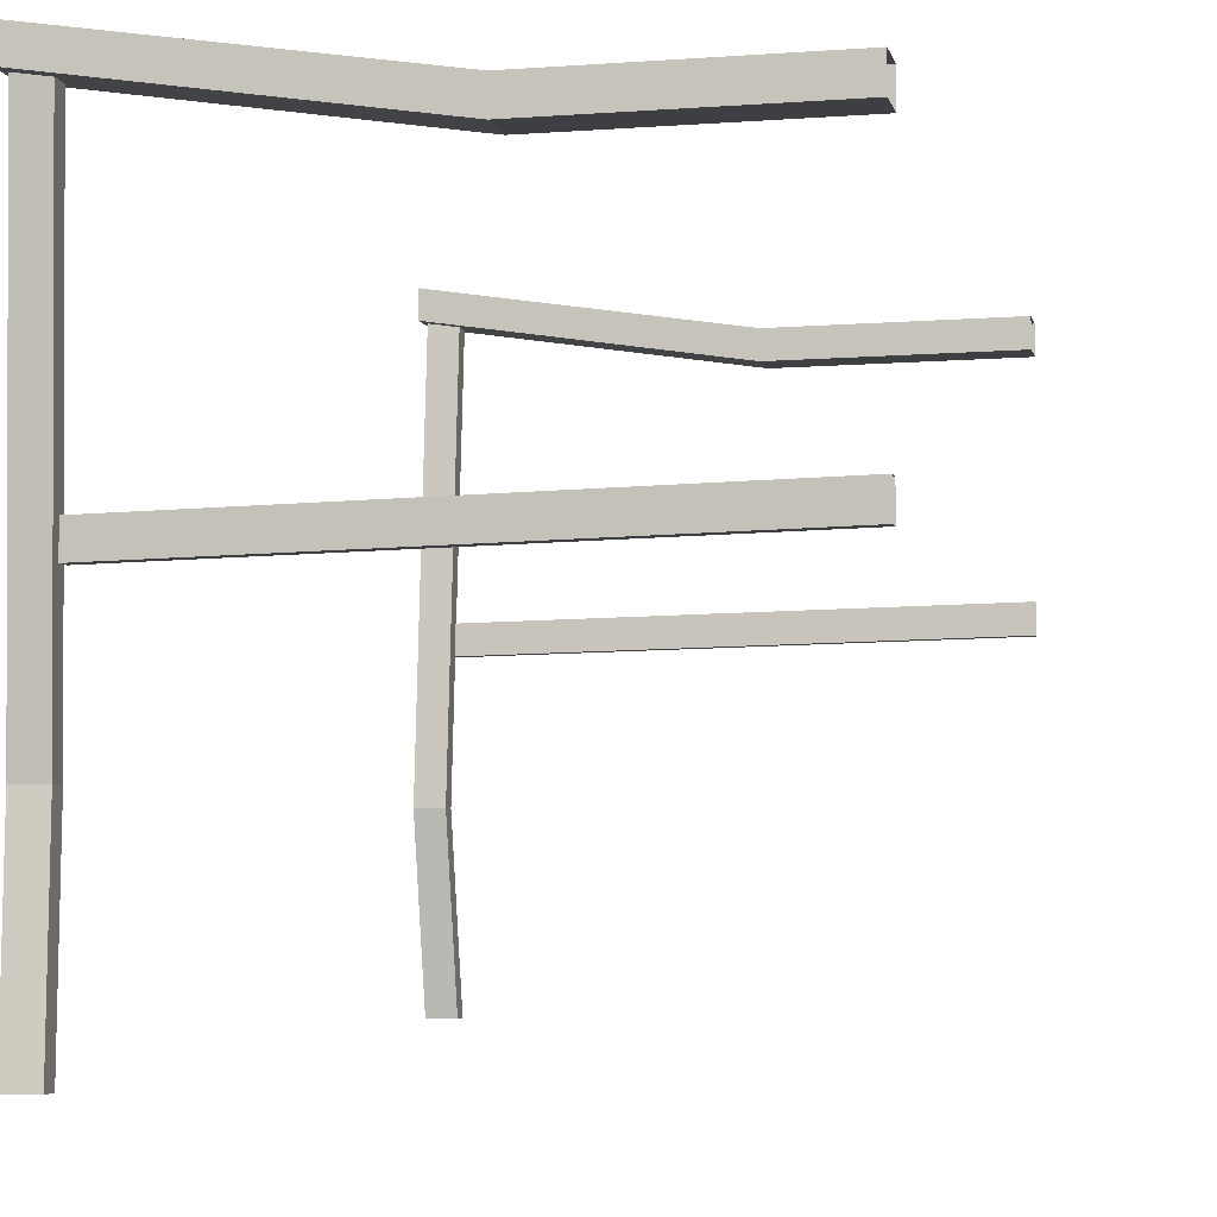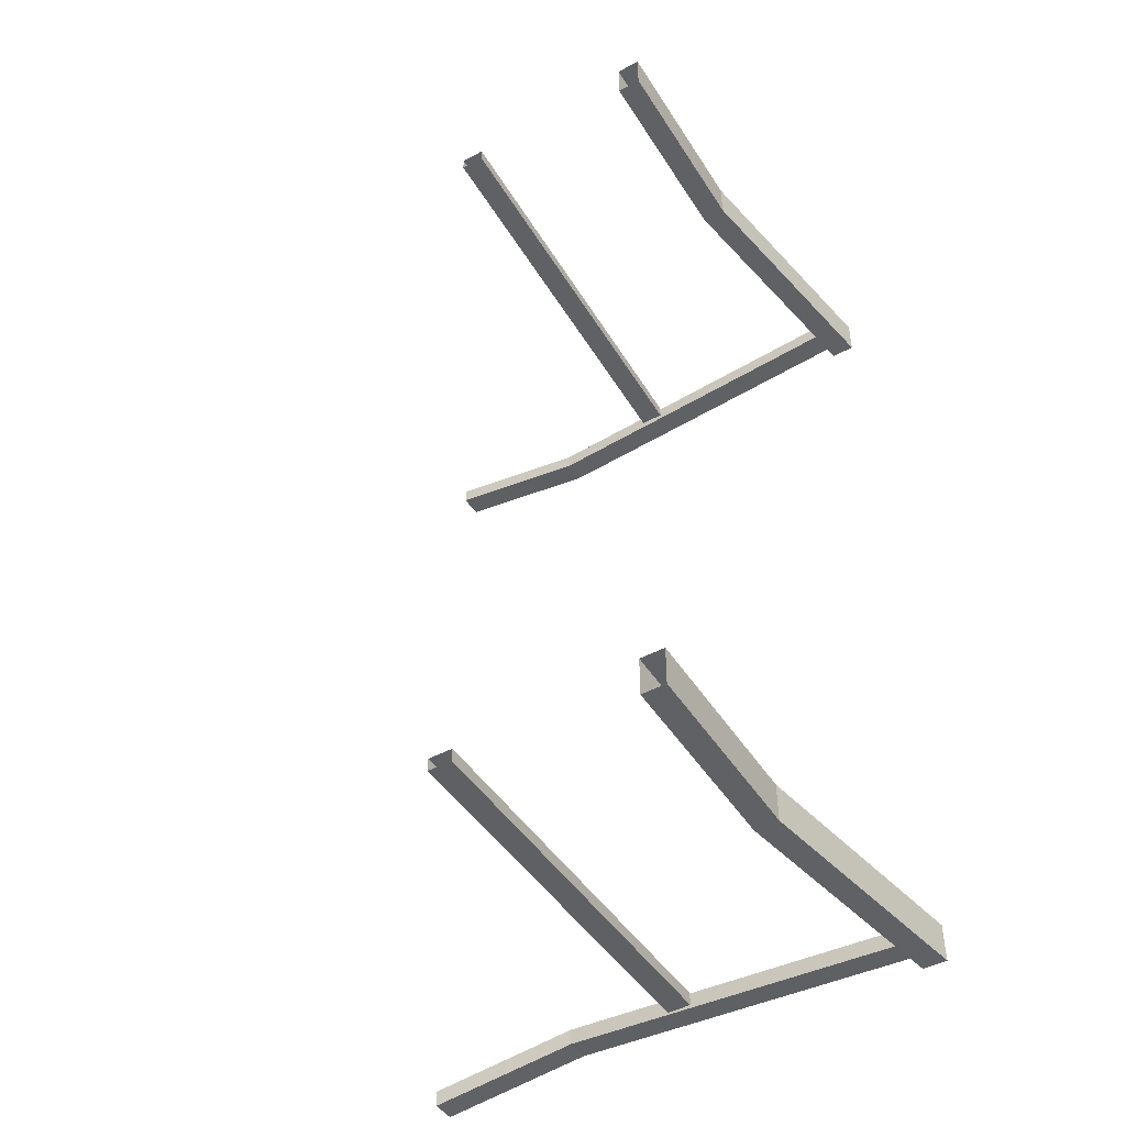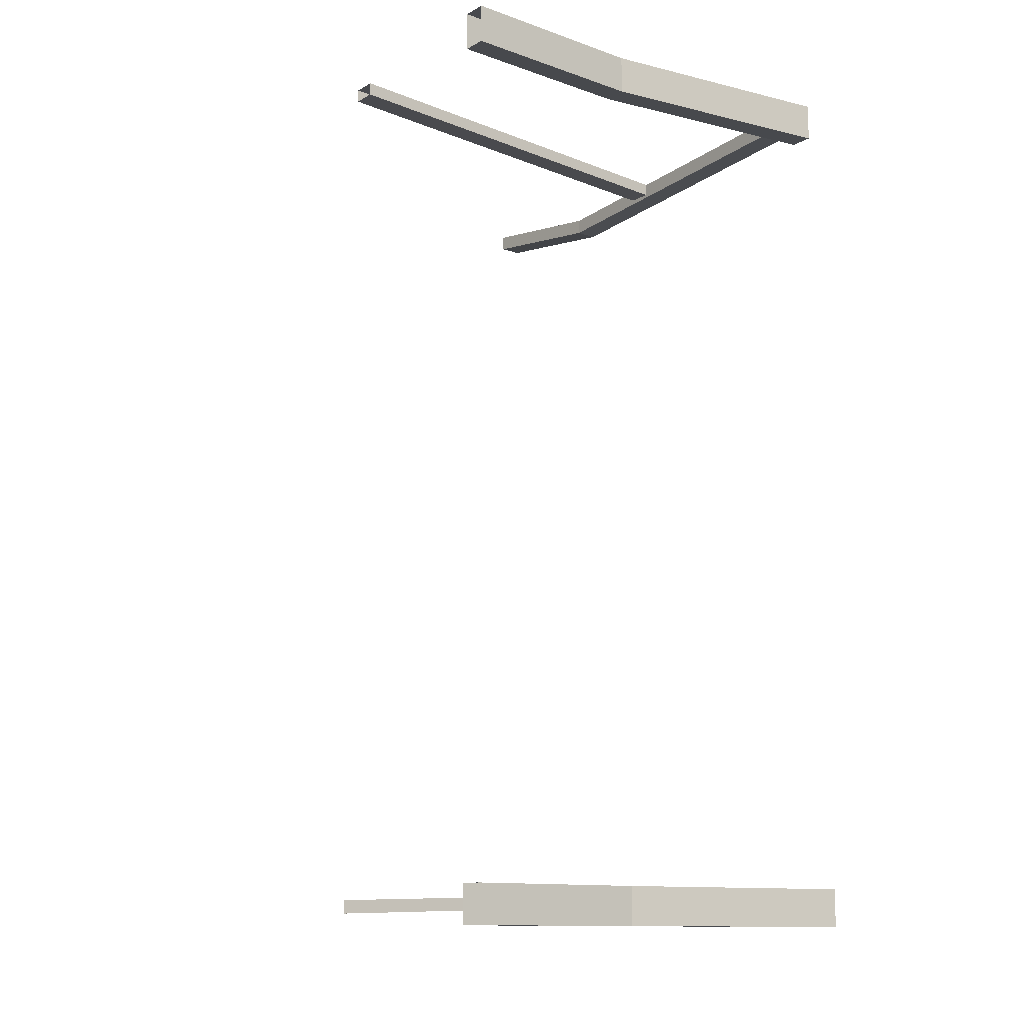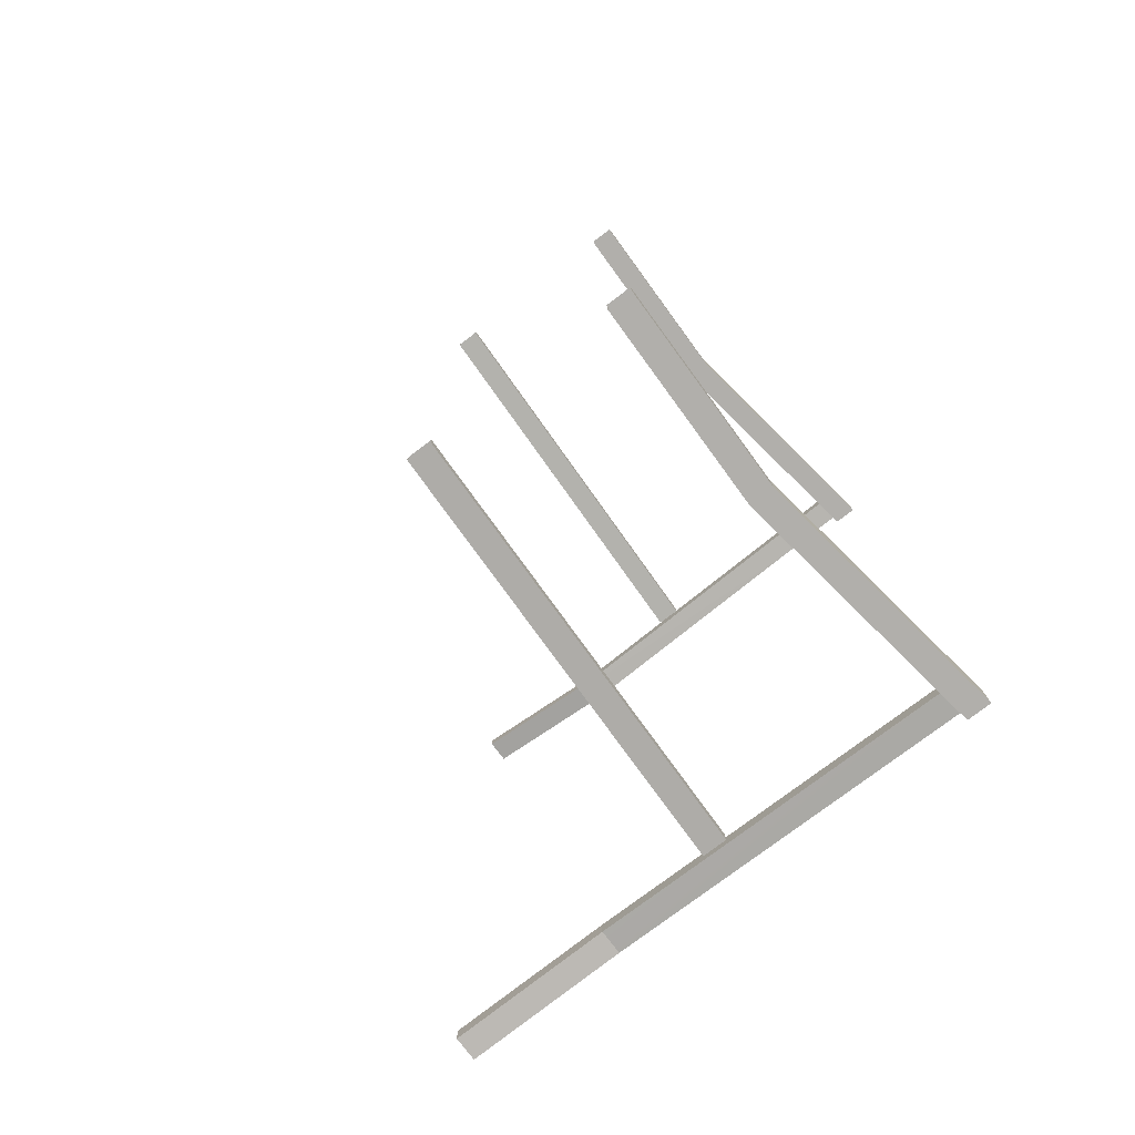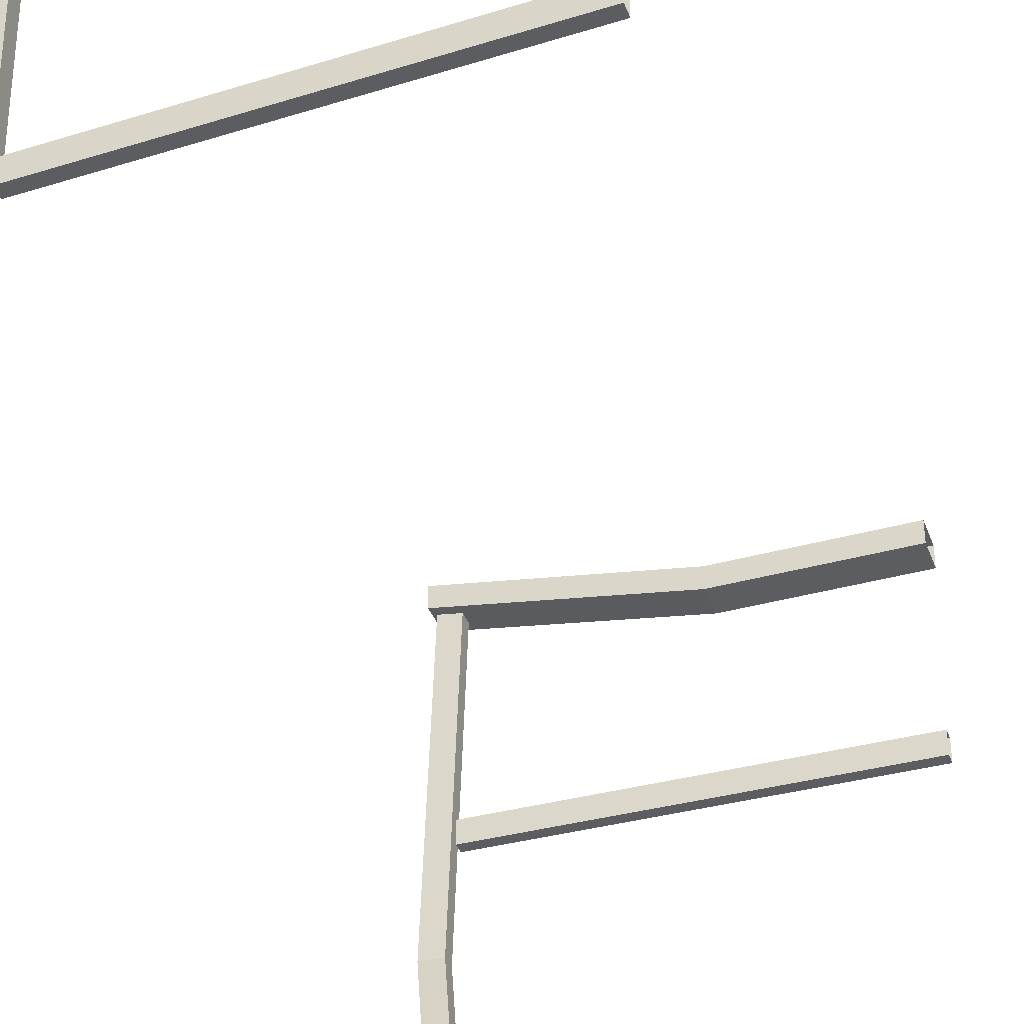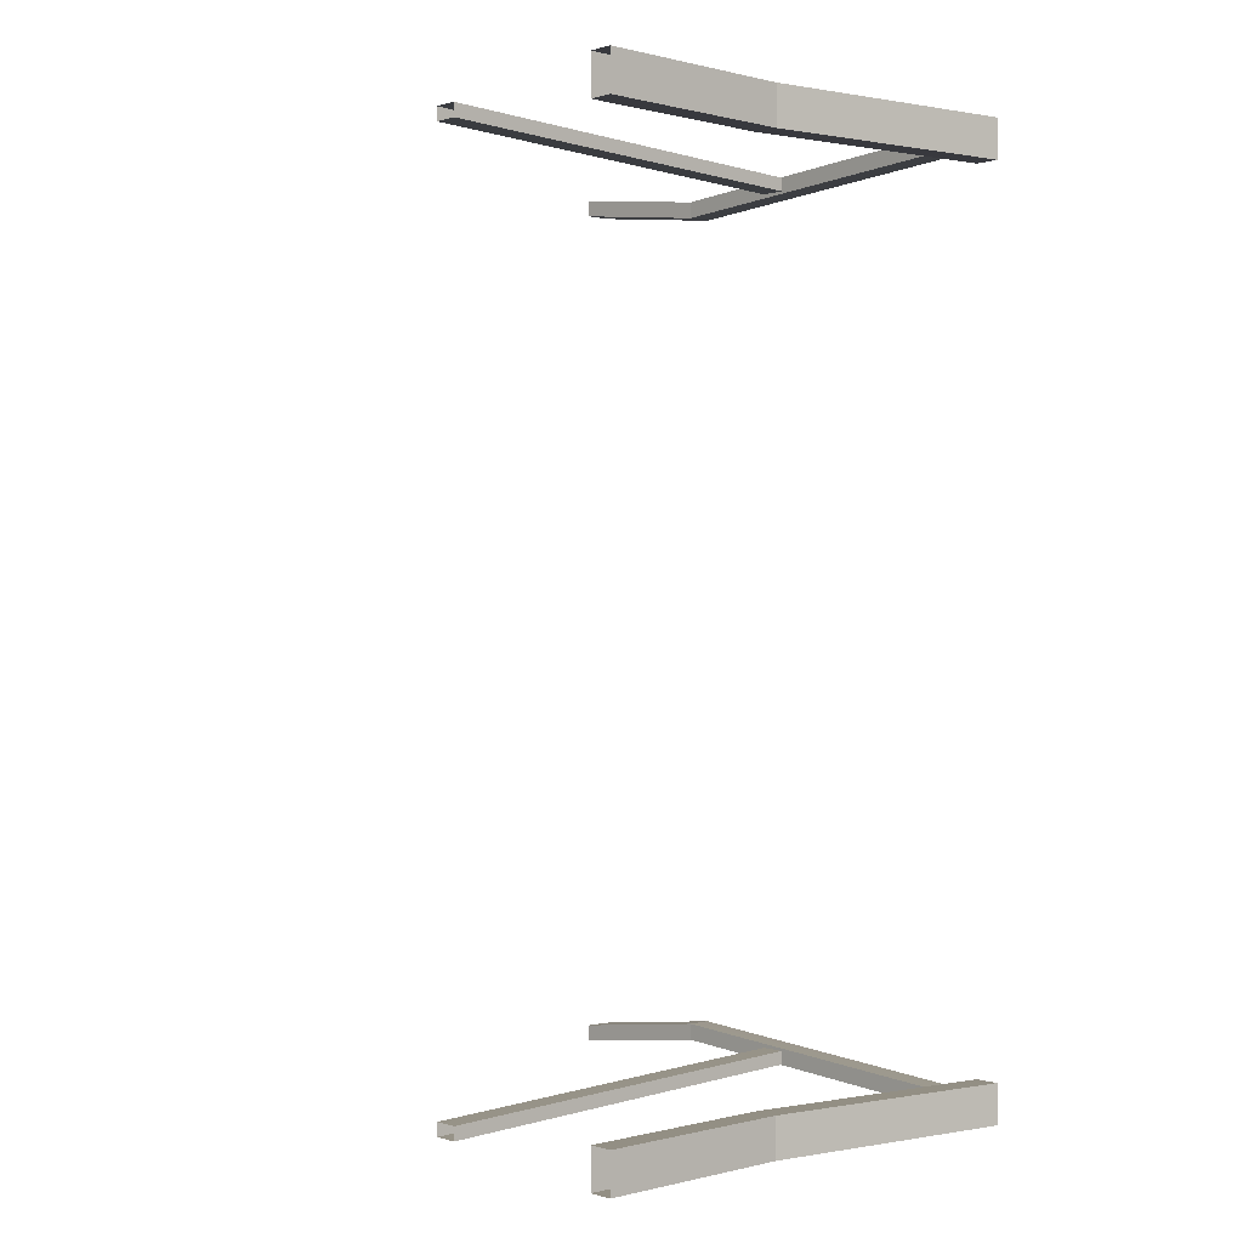
<metadata>
{"format":"obj","ext":"obj","renderer":"f3d","projection":"perspective","resolution":1024,"background":"white","views":[{"elev":-3.9,"azim":10.9,"up":"+Y"},{"elev":-46.2,"azim":121.7,"up":"+Z"},{"elev":-12.3,"azim":141.8,"up":"+Z"},{"elev":-78.2,"azim":127.2,"up":"+Z"},{"elev":-36.4,"azim":18.9,"up":"+Y"},{"elev":0.1,"azim":137.8,"up":"+Z"}]}
</metadata>
<code>
g guardrail_200_03
v -0.9164 0.3126 0.849
v -0.8581 5.341e-07 0.8906
v -0.8672 0.3126 0.849
v -0.9073 5.341e-07 0.8906
v -0.8672 0.3126 0.849
v -0.8581 5.341e-07 0.9241
v -0.8672 0.3126 0.8825
v -0.8581 5.341e-07 0.8906
v -0.8672 0.3126 0.8825
v -0.9073 5.341e-07 0.9241
v -0.9164 0.3126 0.8825
v -0.8581 5.341e-07 0.9241
v -0.9164 0.3126 0.8825
v -0.9073 5.341e-07 0.8906
v -0.9164 0.3126 0.849
v -0.9073 5.341e-07 0.9241
v -0.9168 1.043 0.9473
v -0.9168 1.093 0.8674
v -0.9168 1.093 0.9473
v -0.9168 1.043 0.8674
v -0.2659 0.9708 0.8674
v -0.398 1.018 0.8674
v -0.398 0.9685 0.8674
v -0.2659 1.02 0.8674
v -7.629e-08 0.9756 0.8674
v -7.629e-08 1.025 0.8674
v -0.2659 1.02 0.8674
v -0.398 1.018 0.9473
v -0.398 1.018 0.8674
v -0.2659 1.02 0.9473
v -7.629e-08 1.025 0.9473
v -7.629e-08 1.025 0.8674
v -0.398 1.018 0.9473
v -0.2659 0.9708 0.9473
v -0.398 0.9685 0.9473
v -0.2659 1.02 0.9473
v -7.629e-08 0.9756 0.9473
v -7.629e-08 1.025 0.9473
v -0.2659 0.9708 0.9473
v -0.398 0.9685 0.8674
v -0.398 0.9685 0.9473
v -0.2659 0.9708 0.8674
v -7.629e-08 0.9756 0.8674
v -7.629e-08 0.9756 0.9473
v -0.9168 1.043 0.8674
v -0.7341 1.066 0.8674
v -0.9168 1.093 0.8674
v -0.7341 1.017 0.8674
v -0.5041 1.033 0.8674
v -0.5041 0.9838 0.8674
v -0.398 1.018 0.8674
v -0.398 0.9685 0.8674
v -0.7341 1.066 0.8674
v -0.9168 1.093 0.9473
v -0.9168 1.093 0.8674
v -0.7341 1.066 0.9473
v -0.5041 1.033 0.9473
v -0.5041 1.033 0.8674
v -0.398 1.018 0.9473
v -0.398 1.018 0.8674
v -0.7341 1.066 0.9473
v -0.9168 1.043 0.9473
v -0.9168 1.093 0.9473
v -0.7341 1.017 0.9473
v -0.5041 1.033 0.9473
v -0.5041 0.9838 0.9473
v -0.398 1.018 0.9473
v -0.398 0.9685 0.9473
v -0.7341 1.017 0.9473
v -0.9168 1.043 0.8674
v -0.9168 1.043 0.9473
v -0.7341 1.017 0.8674
v -0.5041 0.9838 0.8674
v -0.5041 0.9838 0.9473
v -0.398 0.9685 0.8674
v -0.398 0.9685 0.9473
v -0.7341 0.5413 0.872
v -0.8581 0.5872 0.8683
v -0.8581 0.538 0.8683
v -0.7341 0.5905 0.872
v -0.5041 0.5475 0.8788
v -0.5041 0.5967 0.8788
v -0.2659 0.5539 0.8859
v -0.2659 0.6031 0.8859
v -4.121e-15 0.561 0.8938
v -4.547e-15 0.6103 0.8938
v -0.7341 0.5905 0.872
v -0.8581 0.5872 0.8955
v -0.8581 0.5872 0.8683
v -0.7341 0.5905 0.8992
v -0.5041 0.5967 0.8788
v -0.5041 0.5967 0.906
v -0.2659 0.6031 0.8859
v -0.2659 0.6031 0.913
v -4.547e-15 0.6103 0.8938
v -4.547e-15 0.6103 0.9209
v -0.8581 0.5872 0.8955
v -0.7341 0.5413 0.8992
v -0.8581 0.538 0.8955
v -0.7341 0.5905 0.8992
v -0.5041 0.5475 0.906
v -0.5041 0.5967 0.906
v -0.2659 0.5539 0.913
v -0.2659 0.6031 0.913
v -4.121e-15 0.561 0.9209
v -4.547e-15 0.6103 0.9209
v -0.8581 0.538 0.8955
v -0.7341 0.5413 0.872
v -0.8581 0.538 0.8683
v -0.7341 0.5413 0.8992
v -0.5041 0.5475 0.8788
v -0.5041 0.5475 0.906
v -0.2659 0.5539 0.8859
v -0.2659 0.5539 0.913
v -4.121e-15 0.561 0.8938
v -4.121e-15 0.561 0.9209
v -0.9073 1.044 0.8906
v -0.8672 0.3126 0.849
v -0.8581 1.036 0.8906
v -0.9164 0.3126 0.849
v -0.8581 1.036 0.8906
v -0.8672 0.3126 0.8825
v -0.8581 1.036 0.9241
v -0.8672 0.3126 0.849
v -0.8581 1.036 0.9241
v -0.9164 0.3126 0.8825
v -0.9073 1.044 0.9241
v -0.8672 0.3126 0.8825
v -0.9073 1.044 0.9241
v -0.9164 0.3126 0.849
v -0.9073 1.044 0.8906
v -0.9164 0.3126 0.8825
v -0.9164 0.3126 -0.849
v -0.8672 0.3126 -0.849
v -0.8581 7.747e-07 -0.8906
v -0.9073 7.747e-07 -0.8906
v -0.8672 0.3126 -0.849
v -0.8672 0.3126 -0.8825
v -0.8581 7.838e-07 -0.9241
v -0.8581 7.747e-07 -0.8906
v -0.8672 0.3126 -0.8825
v -0.9164 0.3126 -0.8825
v -0.9073 7.838e-07 -0.9241
v -0.8581 7.838e-07 -0.9241
v -0.9164 0.3126 -0.8825
v -0.9164 0.3126 -0.849
v -0.9073 7.747e-07 -0.8906
v -0.9073 7.838e-07 -0.9241
v -0.9168 1.043 -0.9473
v -0.9168 1.093 -0.9473
v -0.9168 1.093 -0.8674
v -0.9168 1.043 -0.8674
v -0.2659 0.9708 -0.8674
v -0.398 0.9685 -0.8674
v -0.398 1.018 -0.8674
v -0.2659 1.02 -0.8674
v -7.629e-08 0.9756 -0.8674
v -7.629e-08 1.025 -0.8674
v -0.2659 1.02 -0.8674
v -0.398 1.018 -0.8674
v -0.398 1.018 -0.9473
v -0.2659 1.02 -0.9473
v -7.629e-08 1.025 -0.9473
v -7.629e-08 1.025 -0.8674
v -0.398 1.018 -0.9473
v -0.398 0.9685 -0.9473
v -0.2659 0.9708 -0.9473
v -0.2659 1.02 -0.9473
v -7.629e-08 0.9756 -0.9473
v -7.629e-08 1.025 -0.9473
v -0.2659 0.9708 -0.9473
v -0.398 0.9685 -0.9473
v -0.398 0.9685 -0.8674
v -0.2659 0.9708 -0.8674
v -7.629e-08 0.9756 -0.8674
v -7.629e-08 0.9756 -0.9473
v -0.9168 1.043 -0.8674
v -0.9168 1.093 -0.8674
v -0.7341 1.066 -0.8674
v -0.7341 1.017 -0.8674
v -0.5041 1.033 -0.8674
v -0.5041 0.9838 -0.8674
v -0.398 1.018 -0.8674
v -0.398 0.9685 -0.8674
v -0.7341 1.066 -0.8674
v -0.9168 1.093 -0.8674
v -0.9168 1.093 -0.9473
v -0.7341 1.066 -0.9473
v -0.5041 1.033 -0.9473
v -0.5041 1.033 -0.8674
v -0.398 1.018 -0.9473
v -0.398 1.018 -0.8674
v -0.7341 1.066 -0.9473
v -0.9168 1.093 -0.9473
v -0.9168 1.043 -0.9473
v -0.7341 1.017 -0.9473
v -0.5041 1.033 -0.9473
v -0.5041 0.9838 -0.9473
v -0.398 1.018 -0.9473
v -0.398 0.9685 -0.9473
v -0.7341 1.017 -0.9473
v -0.9168 1.043 -0.9473
v -0.9168 1.043 -0.8674
v -0.7341 1.017 -0.8674
v -0.5041 0.9838 -0.8674
v -0.5041 0.9838 -0.9473
v -0.398 0.9685 -0.8674
v -0.398 0.9685 -0.9473
v -0.7341 0.5413 -0.872
v -0.8581 0.538 -0.8683
v -0.8581 0.5872 -0.8683
v -0.7341 0.5905 -0.872
v -0.5041 0.5475 -0.8788
v -0.5041 0.5967 -0.8788
v -0.2659 0.5539 -0.8859
v -0.2659 0.6031 -0.8859
v -3.837e-15 0.561 -0.8938
v -4.263e-15 0.6103 -0.8938
v -0.7341 0.5905 -0.872
v -0.8581 0.5872 -0.8683
v -0.8581 0.5872 -0.8955
v -0.7341 0.5905 -0.8992
v -0.5041 0.5967 -0.8788
v -0.5041 0.5967 -0.906
v -0.2659 0.6031 -0.8859
v -0.2659 0.6031 -0.913
v -4.263e-15 0.6103 -0.8938
v -4.263e-15 0.6103 -0.9209
v -0.8581 0.5872 -0.8955
v -0.8581 0.538 -0.8955
v -0.7341 0.5413 -0.8992
v -0.7341 0.5905 -0.8992
v -0.5041 0.5475 -0.906
v -0.5041 0.5967 -0.906
v -0.2659 0.5539 -0.913
v -0.2659 0.6031 -0.913
v -3.837e-15 0.561 -0.9209
v -4.263e-15 0.6103 -0.9209
v -0.8581 0.538 -0.8955
v -0.8581 0.538 -0.8683
v -0.7341 0.5413 -0.872
v -0.7341 0.5413 -0.8992
v -0.5041 0.5475 -0.8788
v -0.5041 0.5475 -0.906
v -0.2659 0.5539 -0.8859
v -0.2659 0.5539 -0.913
v -3.837e-15 0.561 -0.8938
v -3.837e-15 0.561 -0.9209
v -0.9073 1.044 -0.8906
v -0.8581 1.036 -0.8906
v -0.8672 0.3126 -0.849
v -0.9164 0.3126 -0.849
v -0.8581 1.036 -0.8906
v -0.8581 1.036 -0.9241
v -0.8672 0.3126 -0.8825
v -0.8672 0.3126 -0.849
v -0.8581 1.036 -0.9241
v -0.9073 1.044 -0.9241
v -0.9164 0.3126 -0.8825
v -0.8672 0.3126 -0.8825
v -0.9073 1.044 -0.9241
v -0.9073 1.044 -0.8906
v -0.9164 0.3126 -0.849
v -0.9164 0.3126 -0.8825
g guardrail_200_03_0
f 3 2 1
f 4 1 2
f 7 6 5
f 8 5 6
f 11 10 9
f 12 9 10
f 15 14 13
f 16 13 14
f 19 18 17
f 20 17 18
f 23 22 21
f 24 21 22
f 21 24 25
f 26 25 24
f 29 28 27
f 30 27 28
f 30 31 27
f 32 27 31
f 35 34 33
f 36 33 34
f 34 37 36
f 38 36 37
f 41 40 39
f 42 39 40
f 42 43 39
f 44 39 43
f 47 46 45
f 48 45 46
f 46 49 48
f 50 48 49
f 49 51 50
f 52 50 51
f 55 54 53
f 56 53 54
f 56 57 53
f 58 53 57
f 57 59 58
f 60 58 59
f 63 62 61
f 64 61 62
f 61 64 65
f 66 65 64
f 65 66 67
f 68 67 66
f 71 70 69
f 72 69 70
f 72 73 69
f 74 69 73
f 73 75 74
f 76 74 75
f 79 78 77
f 80 77 78
f 77 80 81
f 82 81 80
f 81 82 83
f 84 83 82
f 83 84 85
f 86 85 84
f 89 88 87
f 90 87 88
f 87 90 91
f 92 91 90
f 91 92 93
f 94 93 92
f 93 94 95
f 96 95 94
f 99 98 97
f 100 97 98
f 98 101 100
f 102 100 101
f 101 103 102
f 104 102 103
f 103 105 104
f 106 104 105
f 109 108 107
f 110 107 108
f 108 111 110
f 112 110 111
f 111 113 112
f 114 112 113
f 113 115 114
f 116 114 115
f 119 118 117
f 120 117 118
f 123 122 121
f 124 121 122
f 127 126 125
f 128 125 126
f 131 130 129
f 132 129 130
f 135 134 133
f 133 136 135
f 139 138 137
f 137 140 139
f 143 142 141
f 141 144 143
f 147 146 145
f 145 148 147
f 151 150 149
f 149 152 151
f 155 154 153
f 153 156 155
f 156 153 157
f 157 158 156
f 161 160 159
f 159 162 161
f 163 162 159
f 159 164 163
f 167 166 165
f 165 168 167
f 169 167 168
f 168 170 169
f 173 172 171
f 171 174 173
f 175 174 171
f 171 176 175
f 179 178 177
f 177 180 179
f 181 179 180
f 180 182 181
f 183 181 182
f 182 184 183
f 187 186 185
f 185 188 187
f 189 188 185
f 185 190 189
f 191 189 190
f 190 192 191
f 195 194 193
f 193 196 195
f 196 193 197
f 197 198 196
f 198 197 199
f 199 200 198
f 203 202 201
f 201 204 203
f 205 204 201
f 201 206 205
f 207 205 206
f 206 208 207
f 211 210 209
f 209 212 211
f 212 209 213
f 213 214 212
f 214 213 215
f 215 216 214
f 216 215 217
f 217 218 216
f 221 220 219
f 219 222 221
f 222 219 223
f 223 224 222
f 224 223 225
f 225 226 224
f 226 225 227
f 227 228 226
f 231 230 229
f 229 232 231
f 233 231 232
f 232 234 233
f 235 233 234
f 234 236 235
f 237 235 236
f 236 238 237
f 241 240 239
f 239 242 241
f 243 241 242
f 242 244 243
f 245 243 244
f 244 246 245
f 247 245 246
f 246 248 247
f 251 250 249
f 249 252 251
f 255 254 253
f 253 256 255
f 259 258 257
f 257 260 259
f 263 262 261
f 261 264 263

</code>
